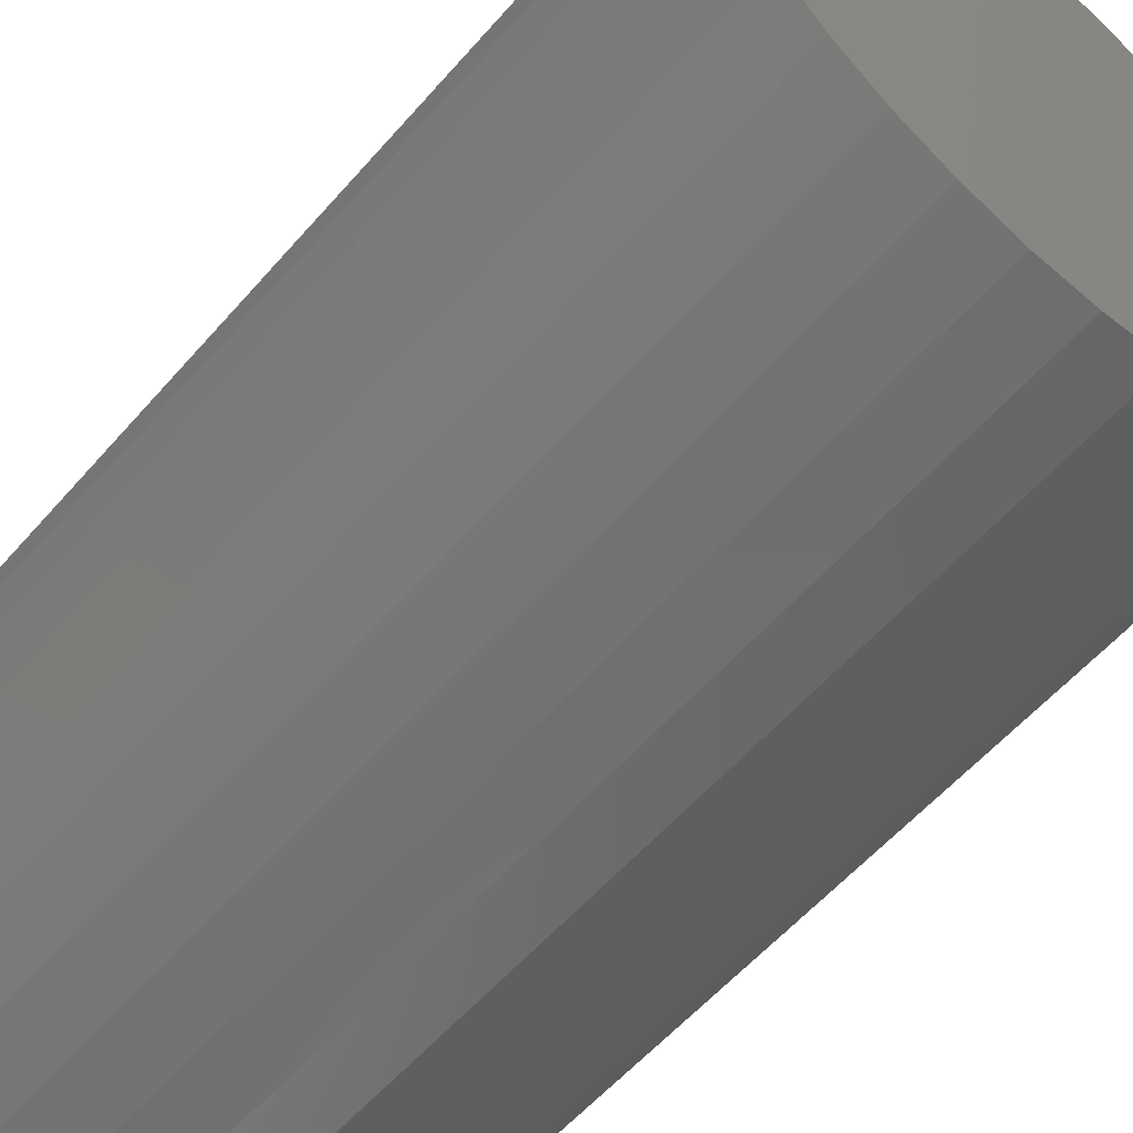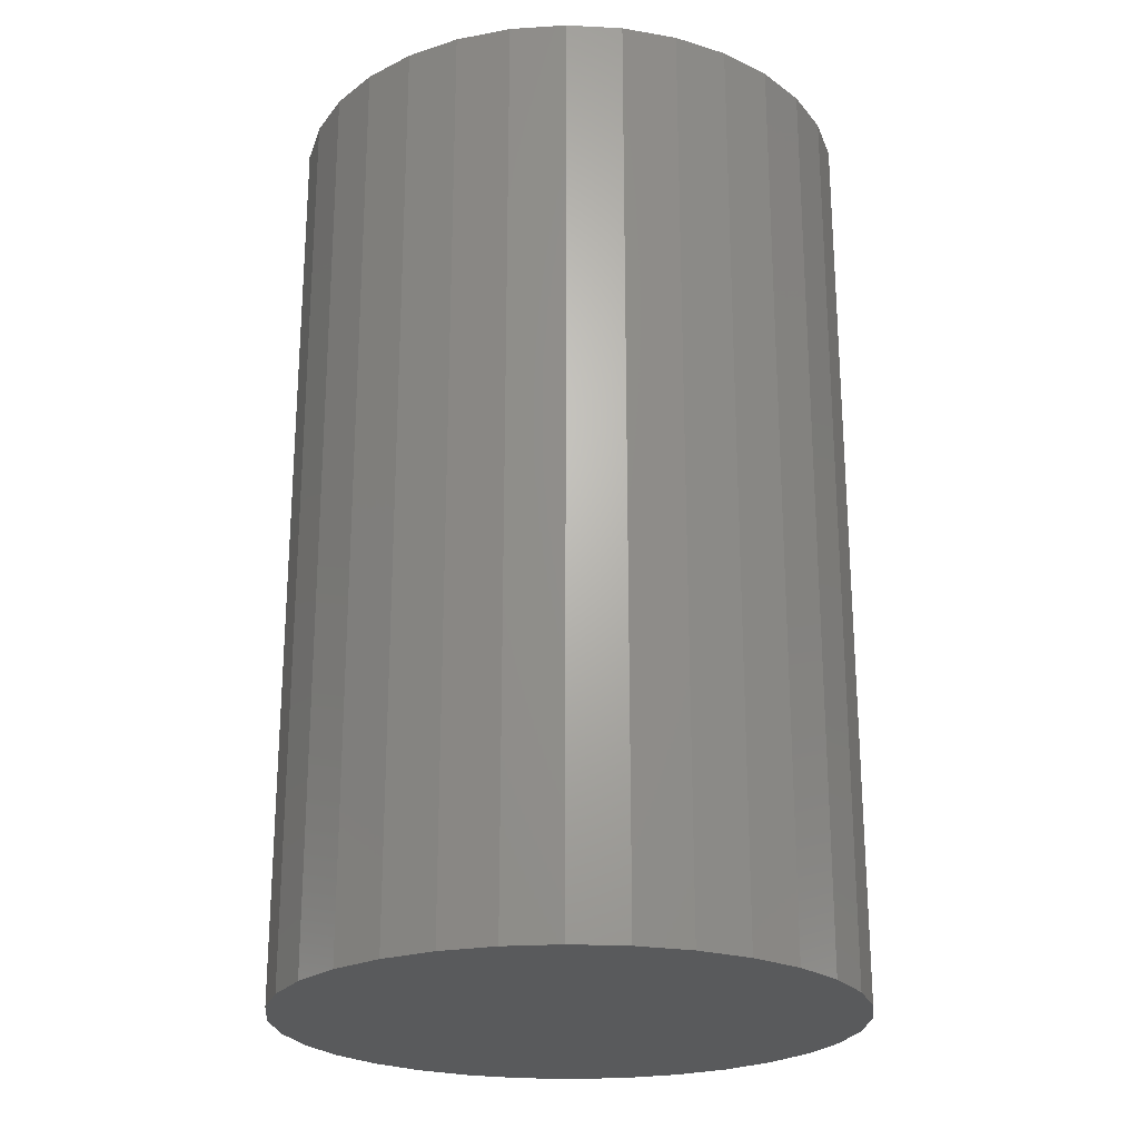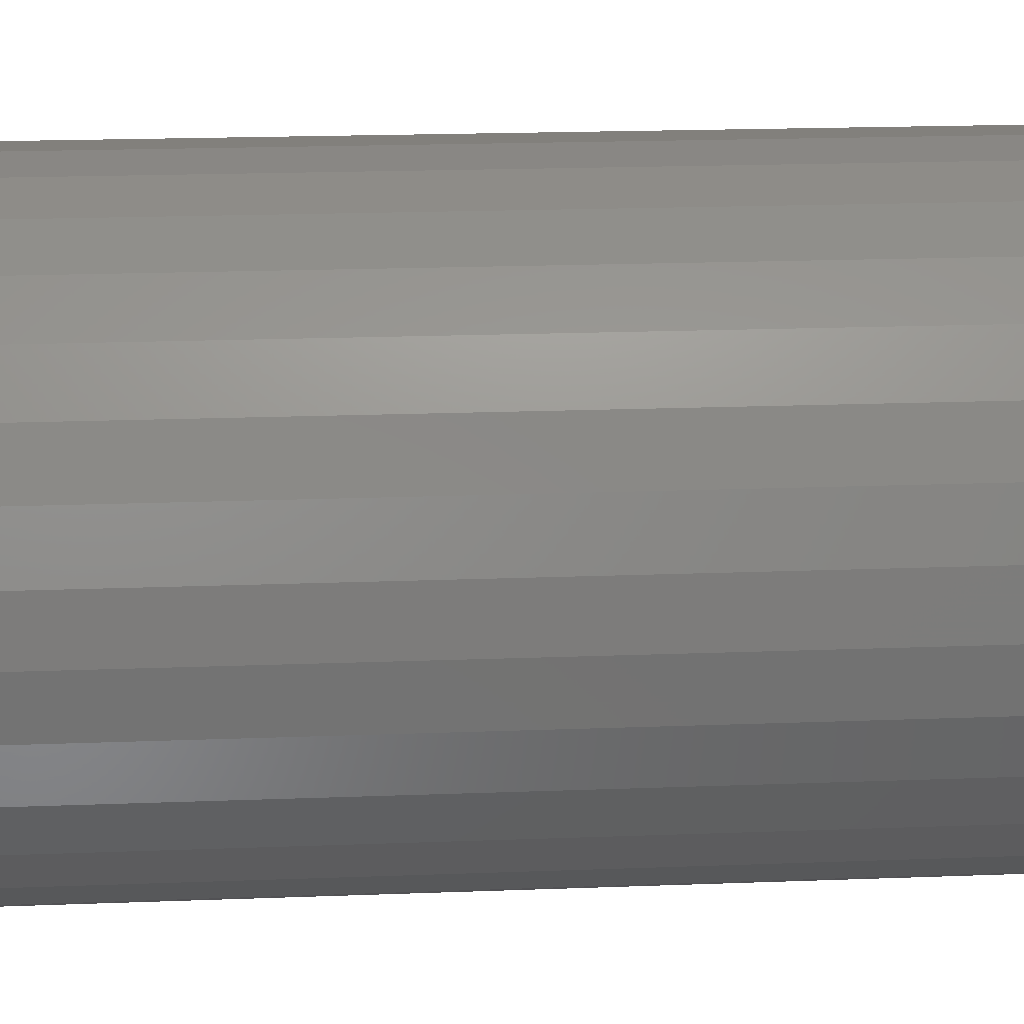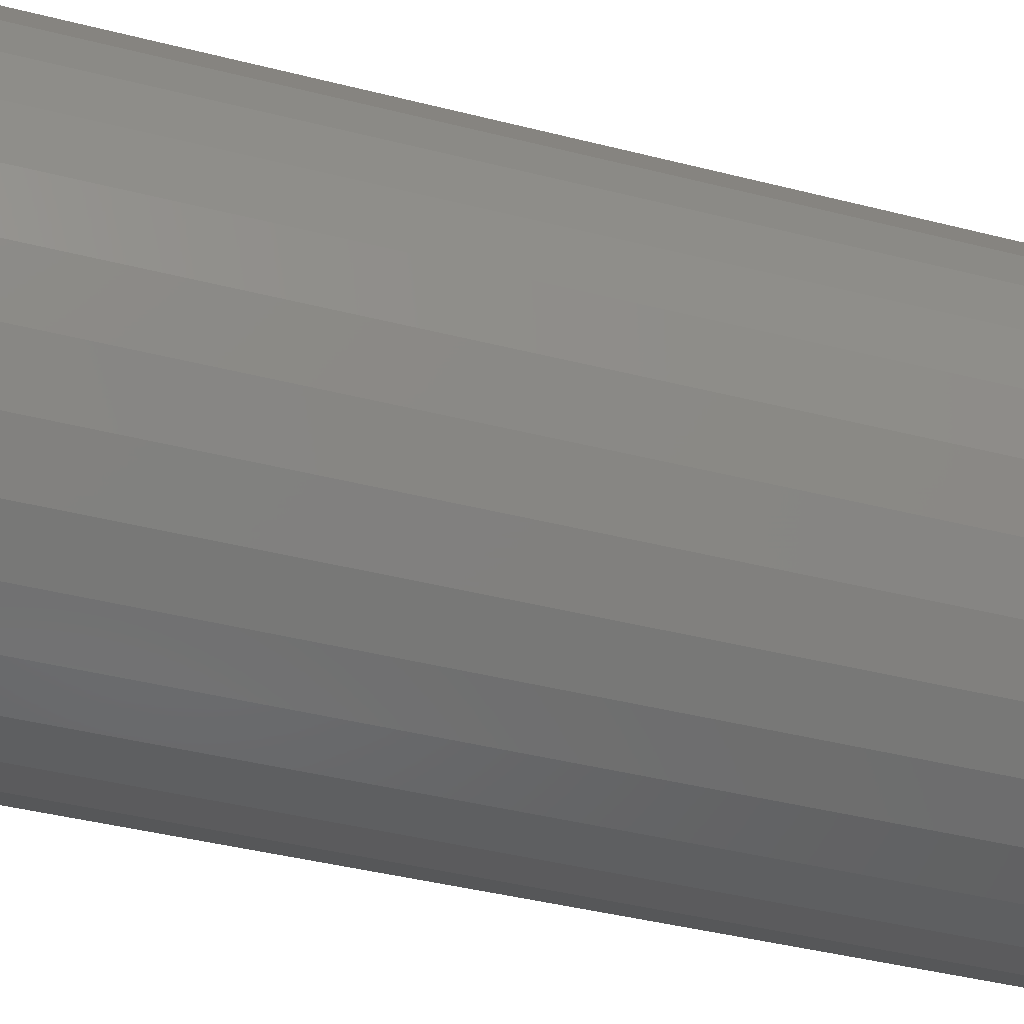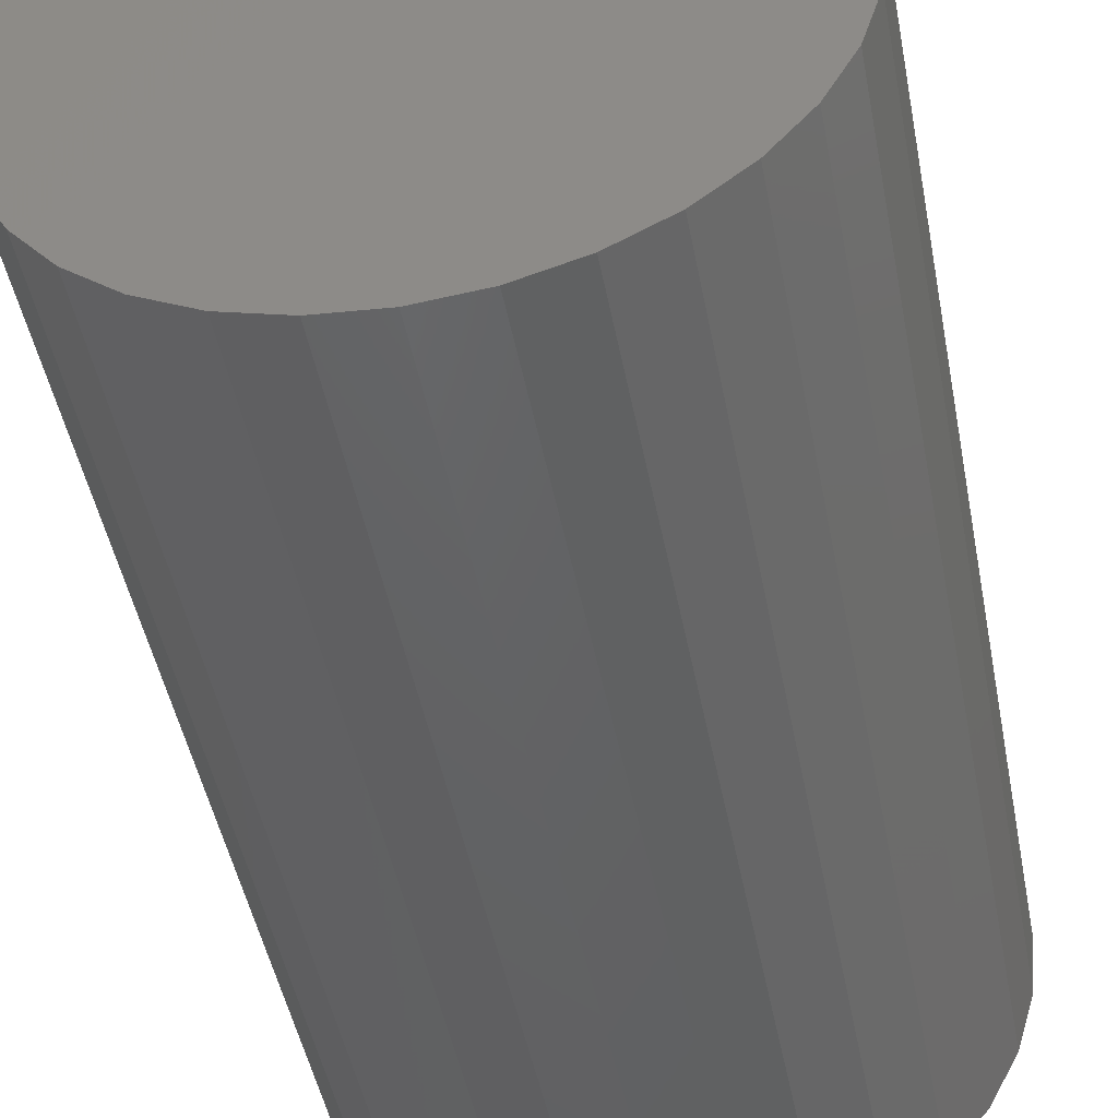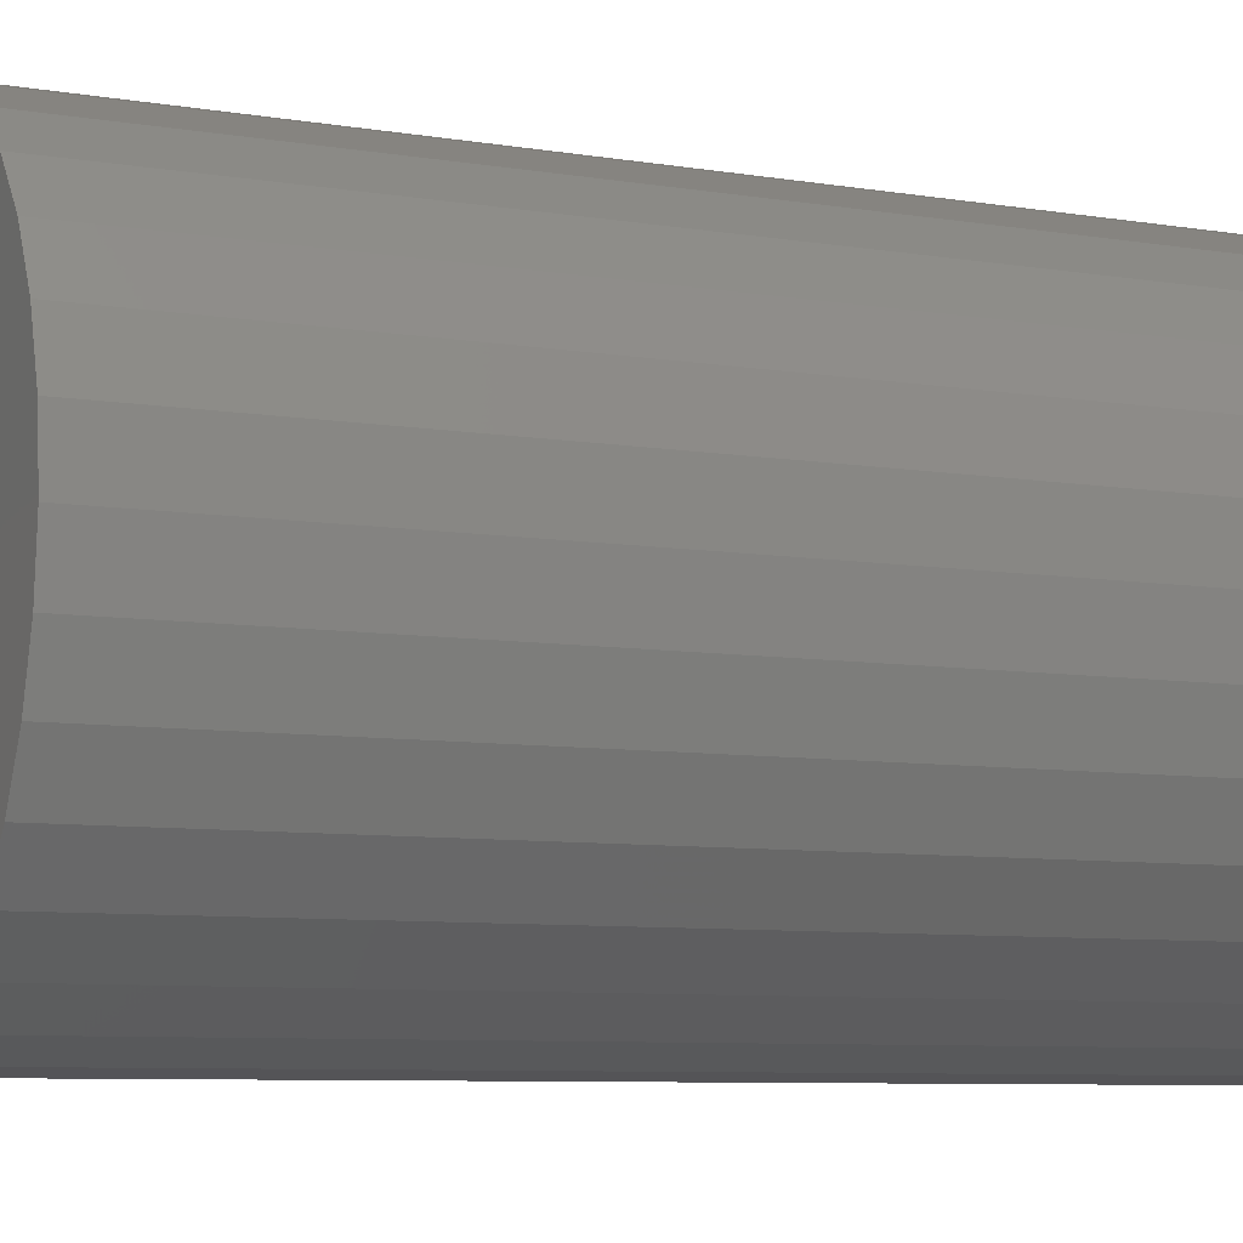
<metadata>
{"format":"stl","ext":"stl","renderer":"f3d","projection":"perspective","resolution":1024,"background":"white","views":[{"elev":-57.5,"azim":139.5,"up":"+Y"},{"elev":-23.4,"azim":23.2,"up":"+Z"},{"elev":20.1,"azim":86.0,"up":"+Y"},{"elev":-43.4,"azim":-106.6,"up":"+Y"},{"elev":-46.9,"azim":10.8,"up":"+Y"},{"elev":-7.6,"azim":-115.5,"up":"+Y"}]}
</metadata>
<code>
# stl→obj: 64 verts, 124 faces
v 0.00551 0.4628 -0.75
v 0.0958 0.4539 -0.75
v -0.08478 0.4539 -0.75
v 0.00551 -0.4628 -0.75
v -0.08478 -0.4539 -0.75
v 0.0958 -0.4539 -0.75
v -0.1716 -0.4276 -0.75
v 0.1826 -0.4276 -0.75
v -0.2516 -0.3848 -0.75
v 0.2626 -0.3848 -0.75
v -0.3218 -0.3273 -0.75
v 0.3328 -0.3273 -0.75
v -0.3793 -0.2571 -0.75
v 0.3903 -0.2571 -0.75
v -0.4221 -0.1771 -0.75
v 0.4331 -0.1771 -0.75
v -0.4484 -0.09029 -0.75
v 0.4594 -0.09029 -0.75
v -0.4573 5.668e-17 -0.75
v 0.4683 0 -0.75
v -0.4484 0.09029 -0.75
v 0.4594 0.09029 -0.75
v -0.4221 0.1771 -0.75
v 0.4331 0.1771 -0.75
v -0.3793 0.2571 -0.75
v 0.3903 0.2571 -0.75
v -0.3218 0.3273 -0.75
v 0.3328 0.3273 -0.75
v -0.2516 0.3848 -0.75
v 0.2626 0.3848 -0.75
v -0.1716 0.4276 -0.75
v 0.1826 0.4276 -0.75
v -0.08478 0.4539 0.75
v 0.0958 0.4539 0.75
v 0.00551 0.4628 0.75
v 0.1826 0.4276 0.75
v -0.1716 0.4276 0.75
v 0.2626 0.3848 0.75
v -0.2516 0.3848 0.75
v 0.3328 0.3273 0.75
v -0.3218 0.3273 0.75
v 0.3903 0.2571 0.75
v -0.3793 0.2571 0.75
v 0.4331 0.1771 0.75
v -0.4221 0.1771 0.75
v 0.4594 0.09029 0.75
v -0.4484 0.09029 0.75
v 0.4683 0 0.75
v -0.4573 5.668e-17 0.75
v 0.4594 -0.09029 0.75
v -0.4484 -0.09029 0.75
v 0.4331 -0.1771 0.75
v -0.4221 -0.1771 0.75
v 0.3903 -0.2571 0.75
v -0.3793 -0.2571 0.75
v 0.3328 -0.3273 0.75
v -0.3218 -0.3273 0.75
v 0.2626 -0.3848 0.75
v -0.2516 -0.3848 0.75
v 0.1826 -0.4276 0.75
v -0.1716 -0.4276 0.75
v 0.0958 -0.4539 0.75
v -0.08478 -0.4539 0.75
v 0.00551 -0.4628 0.75
f 1 2 3
f 4 5 6
f 6 5 7
f 6 7 8
f 8 7 9
f 8 9 10
f 10 9 11
f 10 11 12
f 12 11 13
f 12 13 14
f 14 13 15
f 14 15 16
f 16 15 17
f 16 17 18
f 18 17 19
f 18 19 20
f 20 19 21
f 20 21 22
f 22 21 23
f 22 23 24
f 24 23 25
f 24 25 26
f 26 25 27
f 26 27 28
f 28 27 29
f 28 29 30
f 30 29 31
f 30 31 32
f 32 31 3
f 32 3 2
f 33 34 35
f 34 33 36
f 36 33 37
f 36 37 38
f 38 37 39
f 38 39 40
f 40 39 41
f 40 41 42
f 42 41 43
f 42 43 44
f 44 43 45
f 44 45 46
f 46 45 47
f 46 47 48
f 48 47 49
f 48 49 50
f 50 49 51
f 50 51 52
f 52 51 53
f 52 53 54
f 54 53 55
f 54 55 56
f 56 55 57
f 56 57 58
f 58 57 59
f 58 59 60
f 60 59 61
f 60 61 62
f 62 61 63
f 62 63 64
f 20 48 18
f 18 48 50
f 18 50 16
f 16 50 52
f 16 52 14
f 14 52 54
f 14 54 12
f 12 54 56
f 12 56 10
f 10 56 58
f 10 58 8
f 8 58 60
f 8 60 6
f 6 60 62
f 6 62 4
f 4 62 64
f 4 64 5
f 5 64 63
f 5 63 7
f 7 63 61
f 7 61 9
f 9 61 59
f 9 59 11
f 11 59 57
f 11 57 13
f 13 57 55
f 13 55 15
f 15 55 53
f 15 53 17
f 17 53 51
f 17 51 19
f 19 51 49
f 19 49 21
f 21 49 47
f 21 47 23
f 23 47 45
f 23 45 25
f 25 45 43
f 25 43 27
f 27 43 41
f 27 41 29
f 29 41 39
f 29 39 31
f 31 39 37
f 31 37 3
f 3 37 33
f 3 33 1
f 1 33 35
f 1 35 2
f 2 35 34
f 2 34 32
f 32 34 36
f 32 36 30
f 30 36 38
f 30 38 28
f 28 38 40
f 28 40 26
f 26 40 42
f 26 42 24
f 24 42 44
f 24 44 22
f 22 44 46
f 22 46 20
f 20 46 48

</code>
